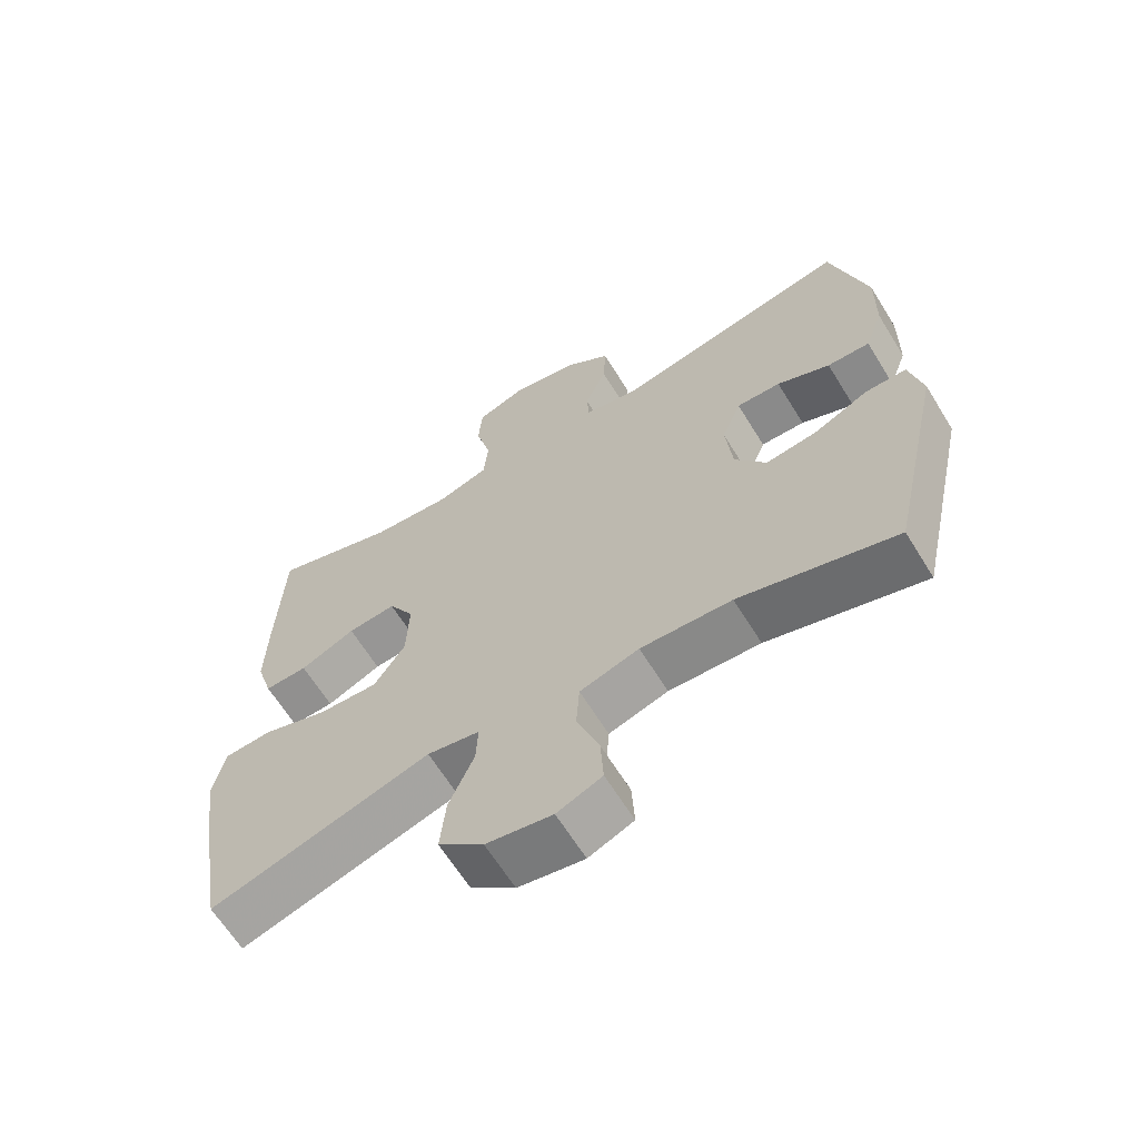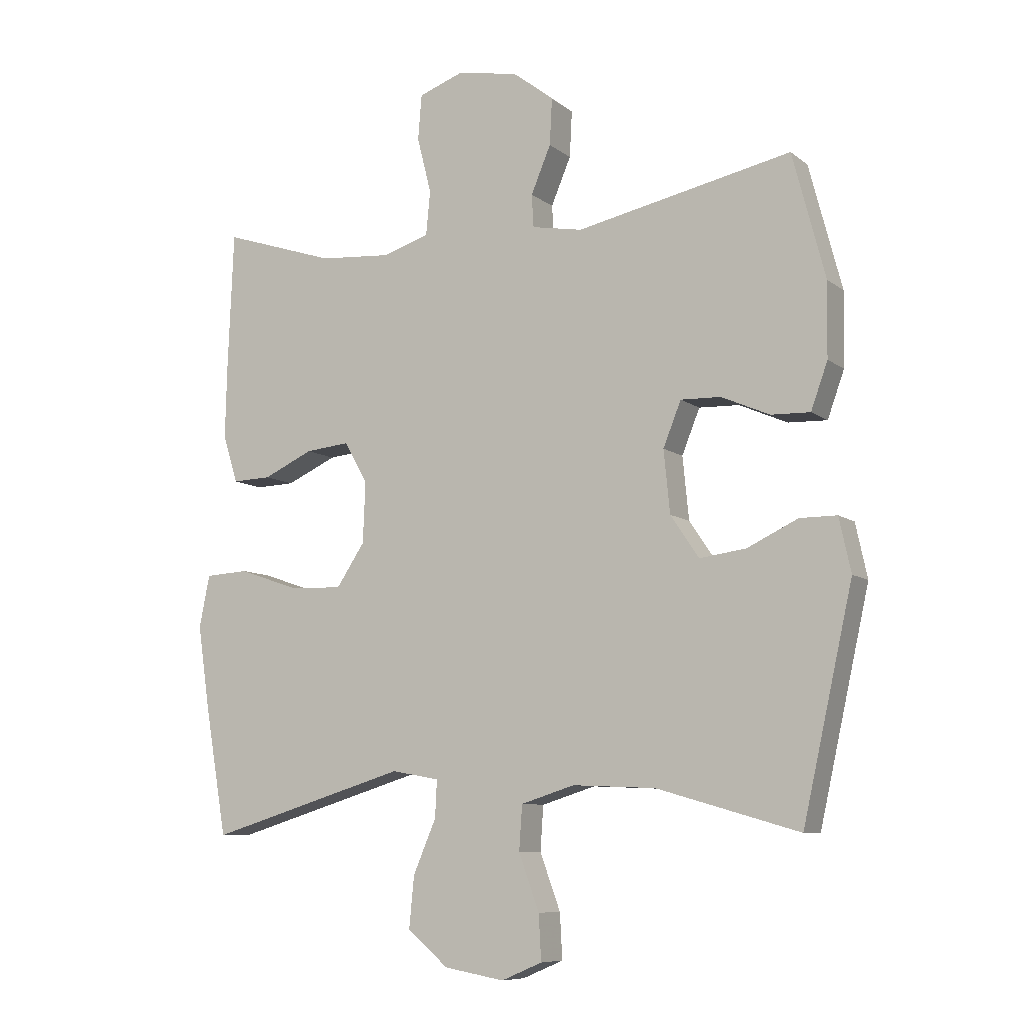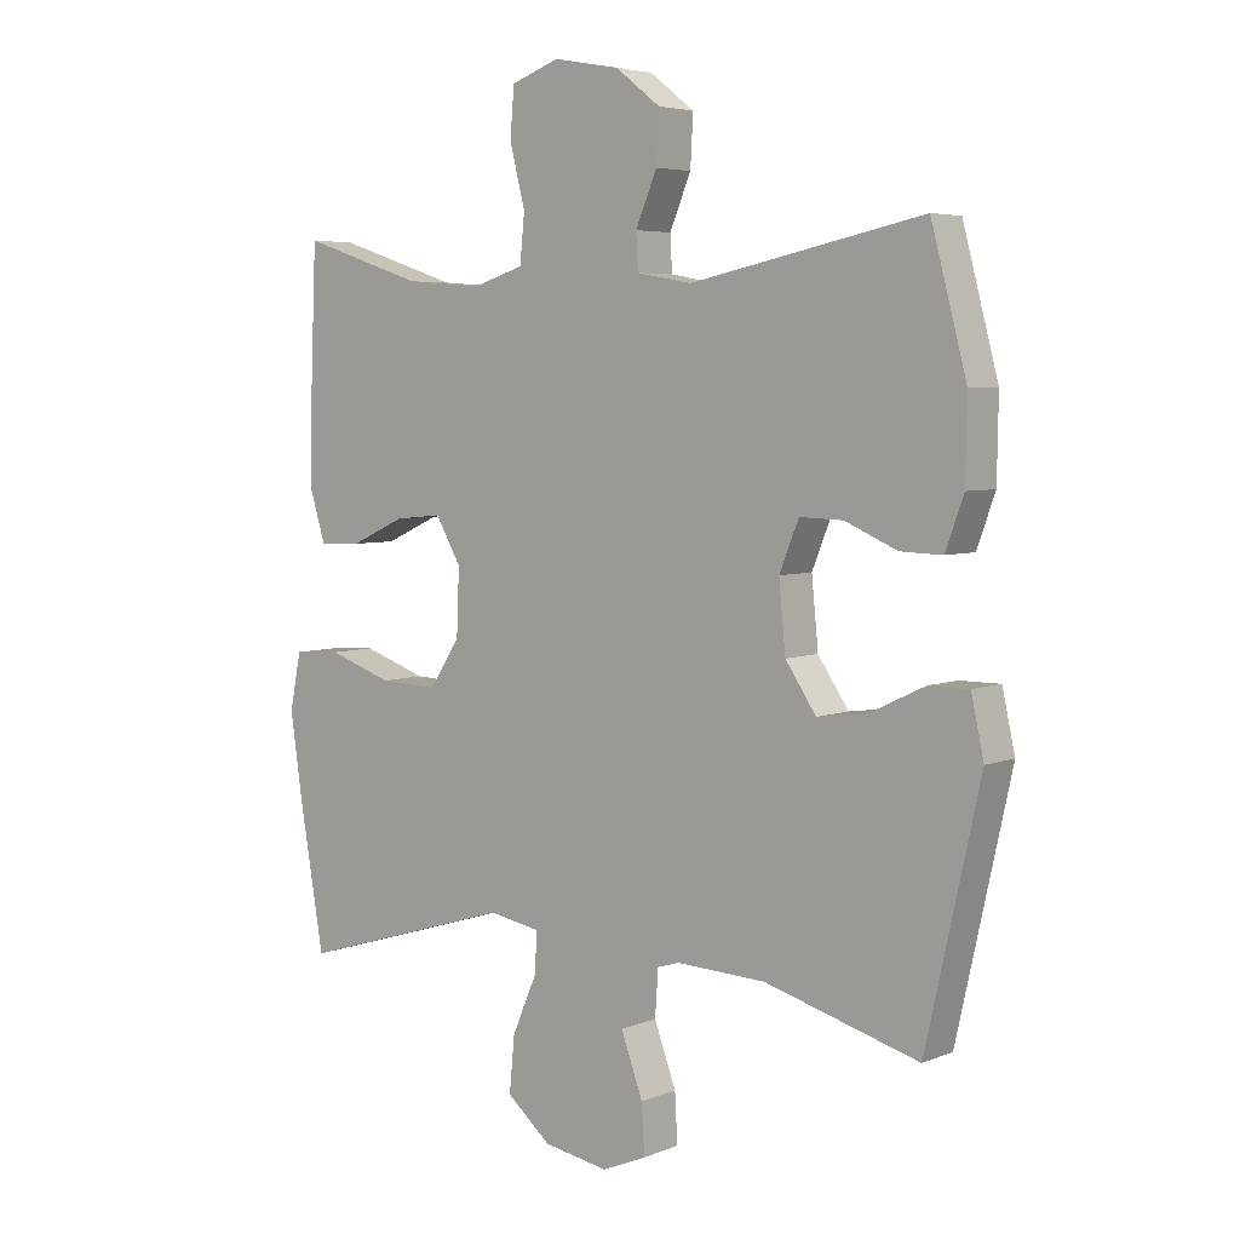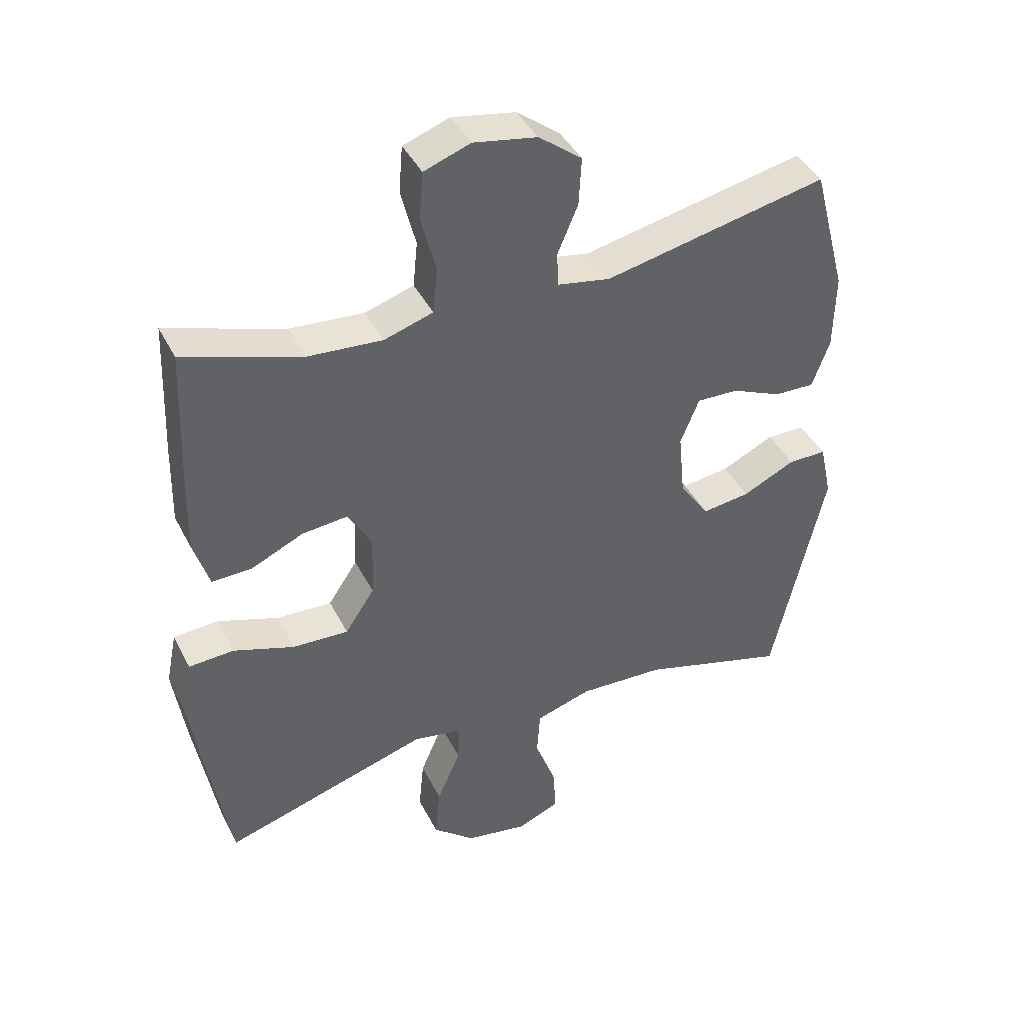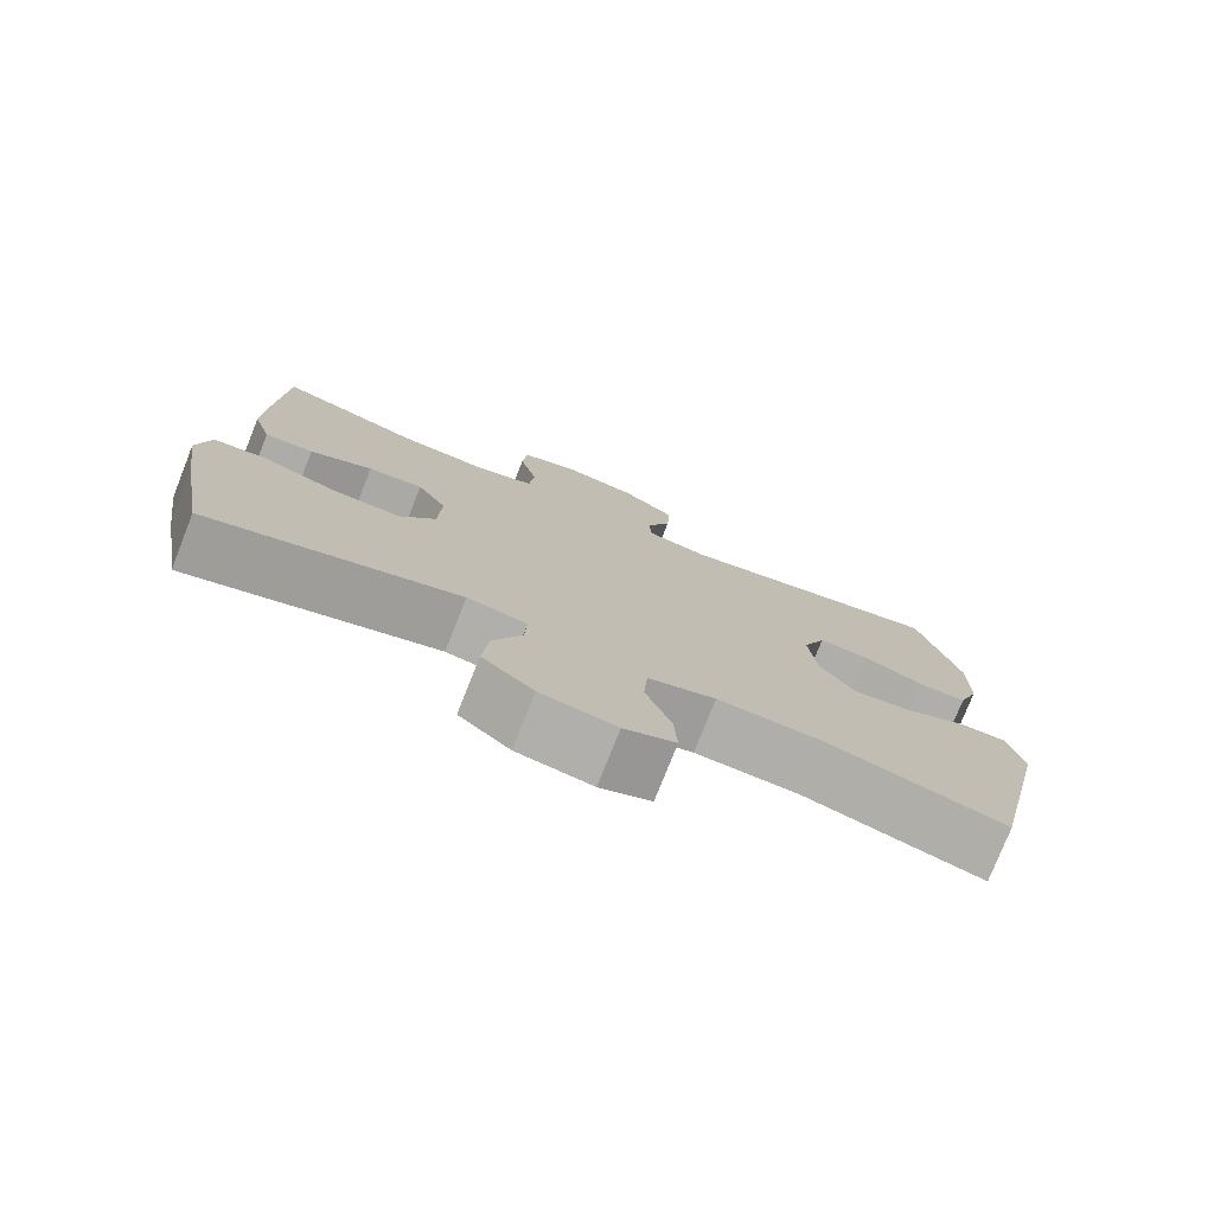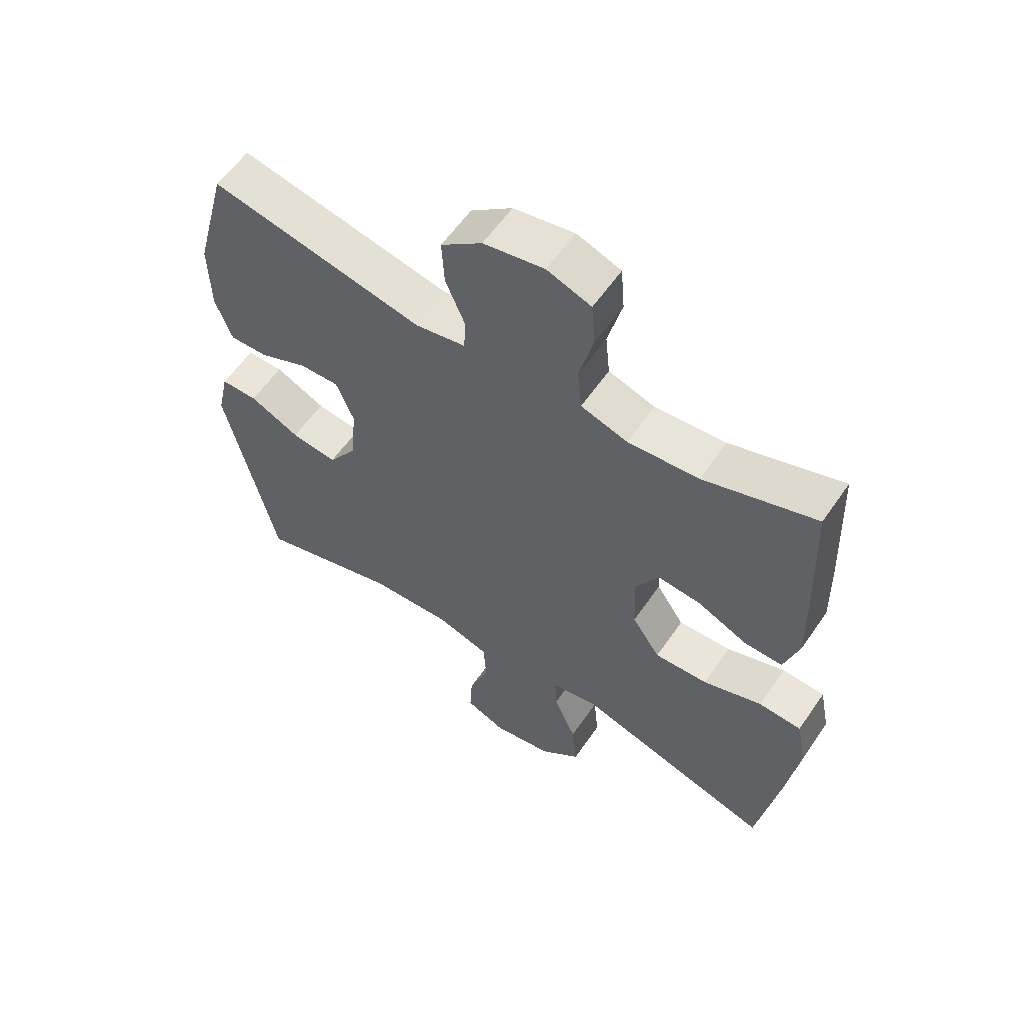
<metadata>
{"format":"obj","ext":"obj","renderer":"f3d","projection":"perspective","resolution":1024,"background":"white","views":[{"elev":-64.6,"azim":-148.3,"up":"+Z"},{"elev":-8.5,"azim":-151.9,"up":"+Z"},{"elev":5.0,"azim":-141.3,"up":"+Z"},{"elev":41.8,"azim":154.8,"up":"+Z"},{"elev":-77.2,"azim":158.4,"up":"+Z"},{"elev":58.8,"azim":34.3,"up":"+Z"}]}
</metadata>
<code>
v -0.5 0.07 0.5
v -0.152 0.07 0.427
v -0.07 0.07 0.442
v -0.067 0.07 0.495
v -0.099 0.07 0.571
v -0.103 0.07 0.646
v -0.036 0.07 0.698
v 0.063 0.07 0.716
v 0.135 0.07 0.69
v 0.141 0.07 0.617
v 0.118 0.07 0.526
v 0.125 0.07 0.455
v 0.201 0.07 0.431
v 0.317 0.07 0.44
v 0.5 0.07 0.5
v 0.509 0.07 0.283
v 0.512 0.07 0.159
v 0.488 0.07 0.081
v 0.425 0.07 0.083
v 0.344 0.07 0.12
v 0.273 0.07 0.127
v 0.235 0.07 0.061
v 0.239 0.07 -0.038
v 0.285 0.07 -0.107
v 0.372 0.07 -0.103
v 0.468 0.07 -0.07
v 0.538 0.07 -0.074
v 0.555 0.07 -0.158
v 0.536 0.07 -0.289
v 0.5 0.07 -0.5
v 0.177 0.07 -0.402
v 0.1 0.07 -0.416
v 0.103 0.07 -0.476
v 0.14 0.07 -0.562
v 0.148 0.07 -0.645
v 0.082 0.07 -0.701
v -0.015 0.07 -0.718
v -0.081 0.07 -0.69
v -0.077 0.07 -0.617
v -0.044 0.07 -0.527
v -0.049 0.07 -0.455
v -0.136 0.07 -0.428
v -0.27 0.07 -0.434
v -0.5 0.07 -0.5
v -0.581 0.07 -0.136
v -0.562 0.07 -0.049
v -0.502 0.07 -0.049
v -0.42 0.07 -0.088
v -0.345 0.07 -0.098
v -0.299 0.07 -0.03
v -0.289 0.07 0.071
v -0.318 0.07 0.143
v -0.383 0.07 0.141
v -0.461 0.07 0.107
v -0.524 0.07 0.105
v -0.551 0.07 0.18
v -0.553 0.07 0.299
v -0.5 0 0.5
v -0.152 0 0.427
v -0.07 0 0.442
v -0.067 0 0.495
v -0.099 0 0.571
v -0.103 0 0.646
v -0.036 0 0.698
v 0.063 0 0.716
v 0.135 0 0.69
v 0.141 0 0.617
v 0.118 0 0.526
v 0.125 0 0.455
v 0.201 0 0.431
v 0.317 0 0.44
v 0.5 0 0.5
v 0.509 0 0.283
v 0.512 0 0.159
v 0.488 0 0.081
v 0.425 0 0.083
v 0.344 0 0.12
v 0.273 0 0.127
v 0.235 0 0.061
v 0.239 0 -0.038
v 0.285 0 -0.107
v 0.372 0 -0.103
v 0.468 0 -0.07
v 0.538 0 -0.074
v 0.555 0 -0.158
v 0.536 0 -0.289
v 0.5 0 -0.5
v 0.177 0 -0.402
v 0.1 0 -0.416
v 0.103 0 -0.476
v 0.14 0 -0.562
v 0.148 0 -0.645
v 0.082 0 -0.701
v -0.015 0 -0.718
v -0.081 0 -0.69
v -0.077 0 -0.617
v -0.044 0 -0.527
v -0.049 0 -0.455
v -0.136 0 -0.428
v -0.27 0 -0.434
v -0.5 0 -0.5
v -0.581 0 -0.136
v -0.562 0 -0.049
v -0.502 0 -0.049
v -0.42 0 -0.088
v -0.345 0 -0.098
v -0.299 0 -0.03
v -0.289 0 0.071
v -0.318 0 0.143
v -0.383 0 0.141
v -0.461 0 0.107
v -0.524 0 0.105
v -0.551 0 0.18
v -0.553 0 0.299
f 57 1 2
f 56 57 2
f 55 56 2
f 54 55 2
f 53 54 2
f 52 53 2 3
f 51 52 3
f 50 51 3
f 46 47 48
f 45 46 48
f 44 45 48
f 43 44 48
f 42 43 48 49
f 41 42 49 50
f 38 39 40
f 37 38 40
f 36 37 40
f 35 36 40
f 34 35 40
f 33 34 40
f 32 33 40 41
f 29 30 31
f 28 29 31
f 27 28 31
f 26 27 31
f 25 26 31
f 24 25 31 32
f 32 41 50
f 24 32 50
f 23 24 50
f 18 19 20
f 17 18 20
f 16 17 20
f 15 16 20
f 14 15 20
f 13 14 20 21
f 12 13 21 22
f 9 10 11
f 8 9 11
f 7 8 11
f 6 7 11
f 5 6 11
f 4 5 11
f 3 4 11 12
f 22 23 50
f 12 22 50
f 3 12 50
f 59 58 114
f 59 114 113
f 59 113 112
f 59 112 111
f 59 111 110
f 60 59 110 109
f 60 109 108
f 60 108 107
f 105 104 103
f 105 103 102
f 105 102 101
f 105 101 100
f 106 105 100 99
f 107 106 99 98
f 97 96 95
f 97 95 94
f 97 94 93
f 97 93 92
f 97 92 91
f 97 91 90
f 98 97 90 89
f 88 87 86
f 88 86 85
f 88 85 84
f 88 84 83
f 88 83 82
f 89 88 82 81
f 107 98 89
f 107 89 81
f 107 81 80
f 77 76 75
f 77 75 74
f 77 74 73
f 77 73 72
f 77 72 71
f 78 77 71 70
f 79 78 70 69
f 68 67 66
f 68 66 65
f 68 65 64
f 68 64 63
f 68 63 62
f 68 62 61
f 69 68 61 60
f 107 80 79
f 107 79 69
f 107 69 60
f 1 58 59 2
f 2 59 60 3
f 3 60 61 4
f 4 61 62 5
f 5 62 63 6
f 6 63 64 7
f 7 64 65 8
f 8 65 66 9
f 9 66 67 10
f 10 67 68 11
f 11 68 69 12
f 12 69 70 13
f 13 70 71 14
f 14 71 72 15
f 15 72 73 16
f 16 73 74 17
f 17 74 75 18
f 18 75 76 19
f 19 76 77 20
f 20 77 78 21
f 21 78 79 22
f 22 79 80 23
f 23 80 81 24
f 24 81 82 25
f 25 82 83 26
f 26 83 84 27
f 27 84 85 28
f 28 85 86 29
f 29 86 87 30
f 30 87 88 31
f 31 88 89 32
f 32 89 90 33
f 33 90 91 34
f 34 91 92 35
f 35 92 93 36
f 36 93 94 37
f 37 94 95 38
f 38 95 96 39
f 39 96 97 40
f 40 97 98 41
f 41 98 99 42
f 42 99 100 43
f 43 100 101 44
f 44 101 102 45
f 45 102 103 46
f 46 103 104 47
f 47 104 105 48
f 48 105 106 49
f 49 106 107 50
f 50 107 108 51
f 51 108 109 52
f 52 109 110 53
f 53 110 111 54
f 54 111 112 55
f 55 112 113 56
f 56 113 114 57
f 57 114 58 1

</code>
